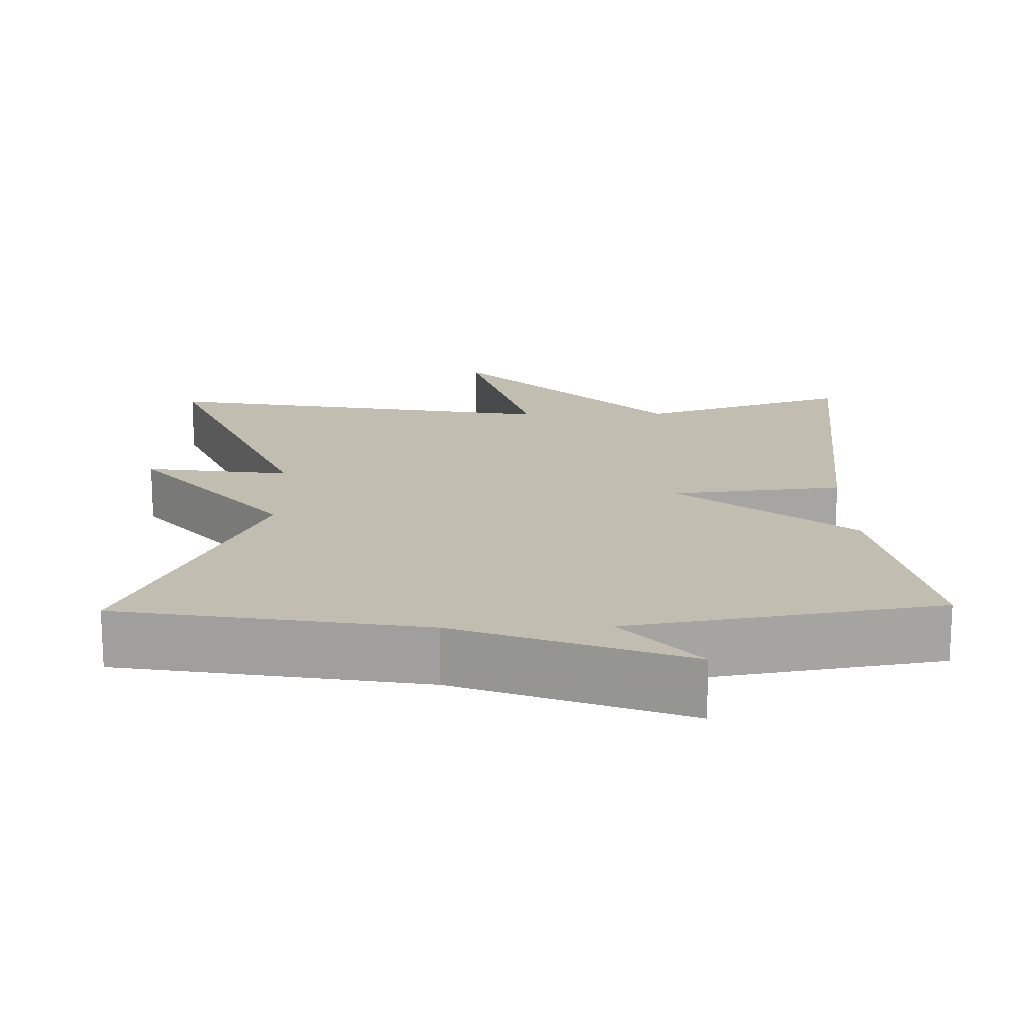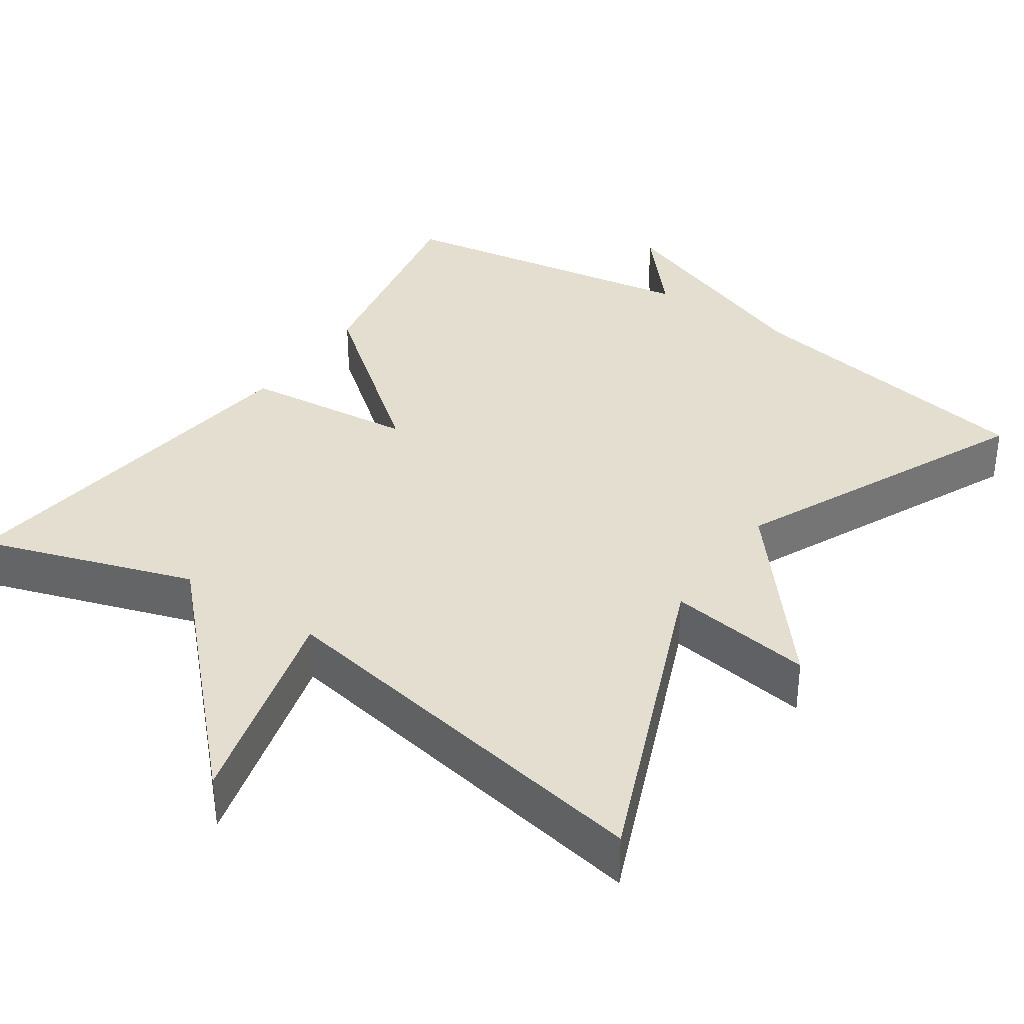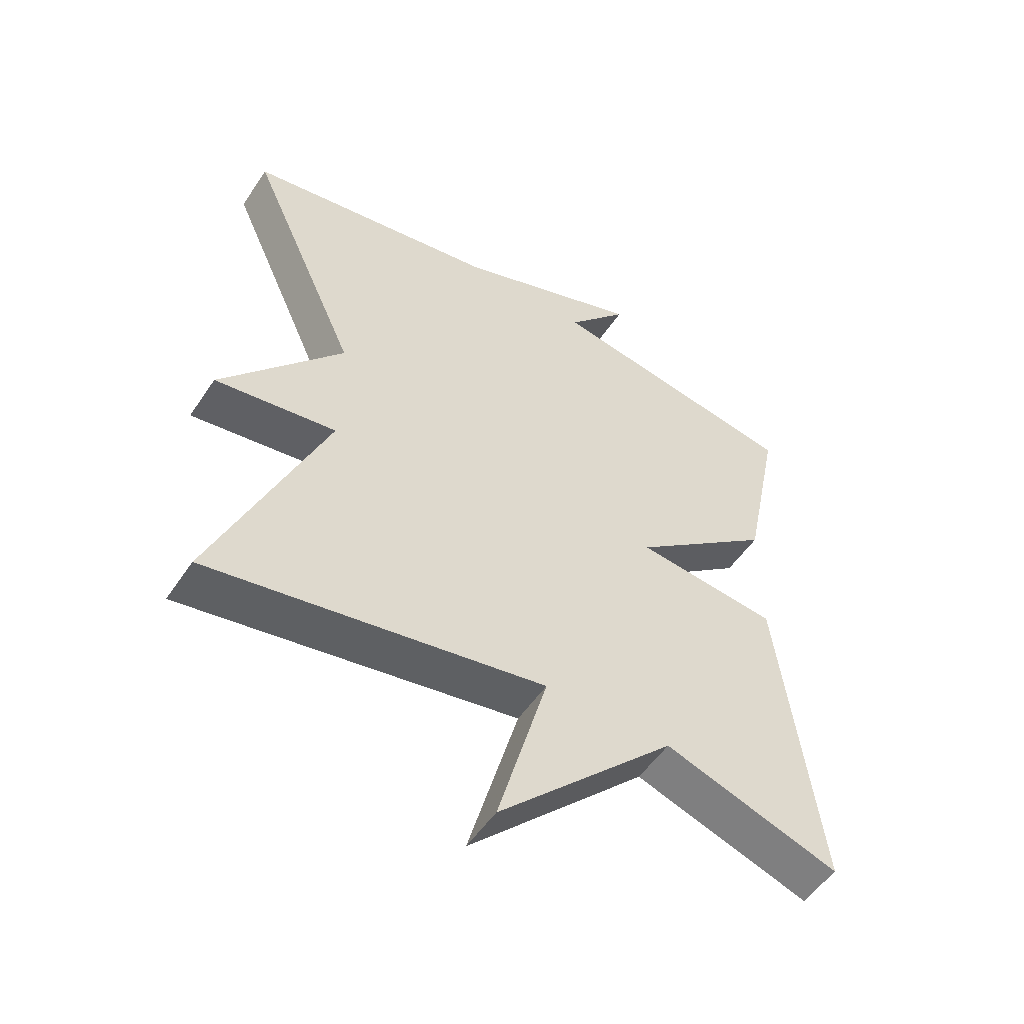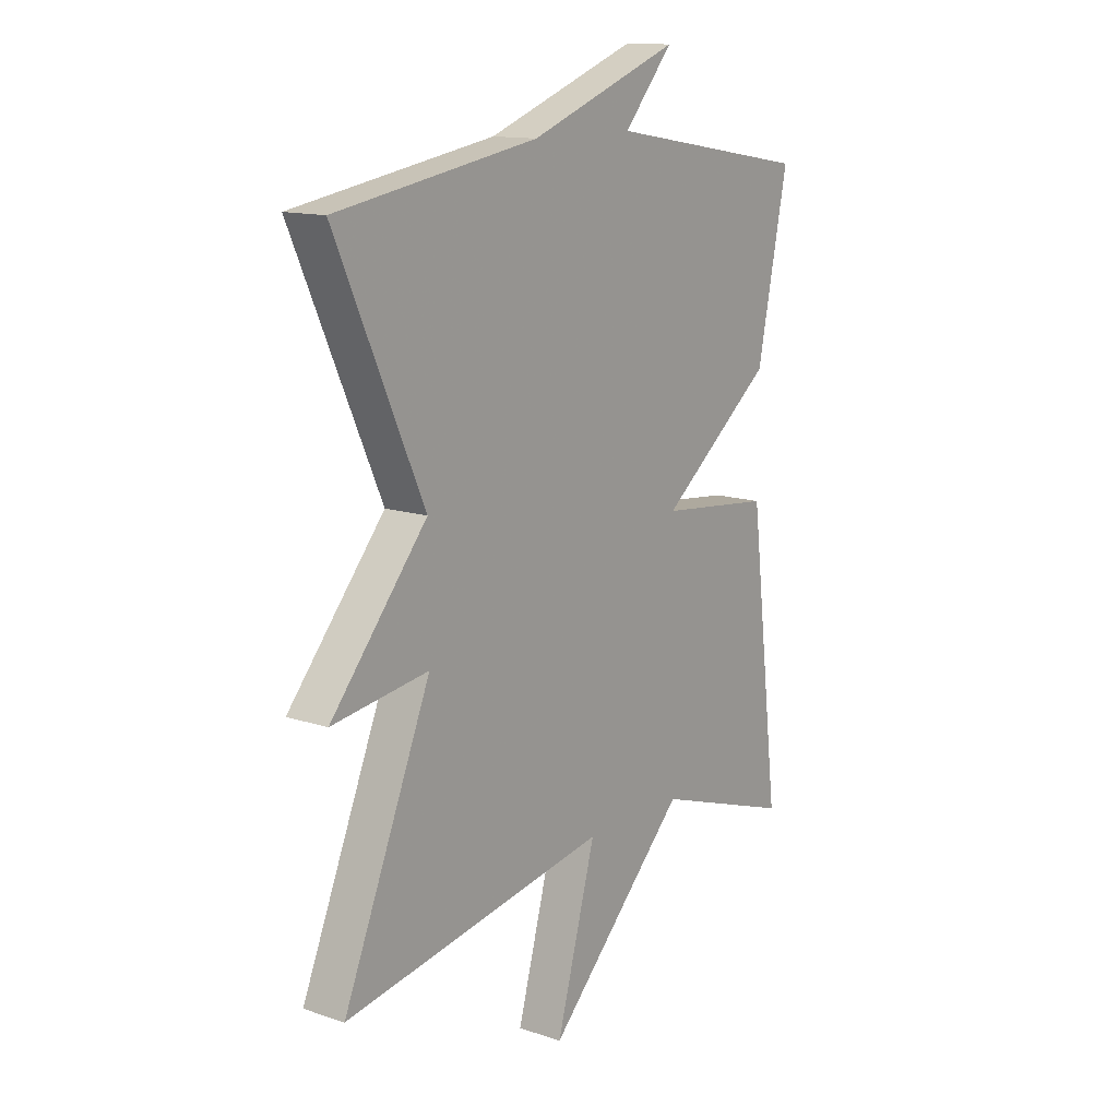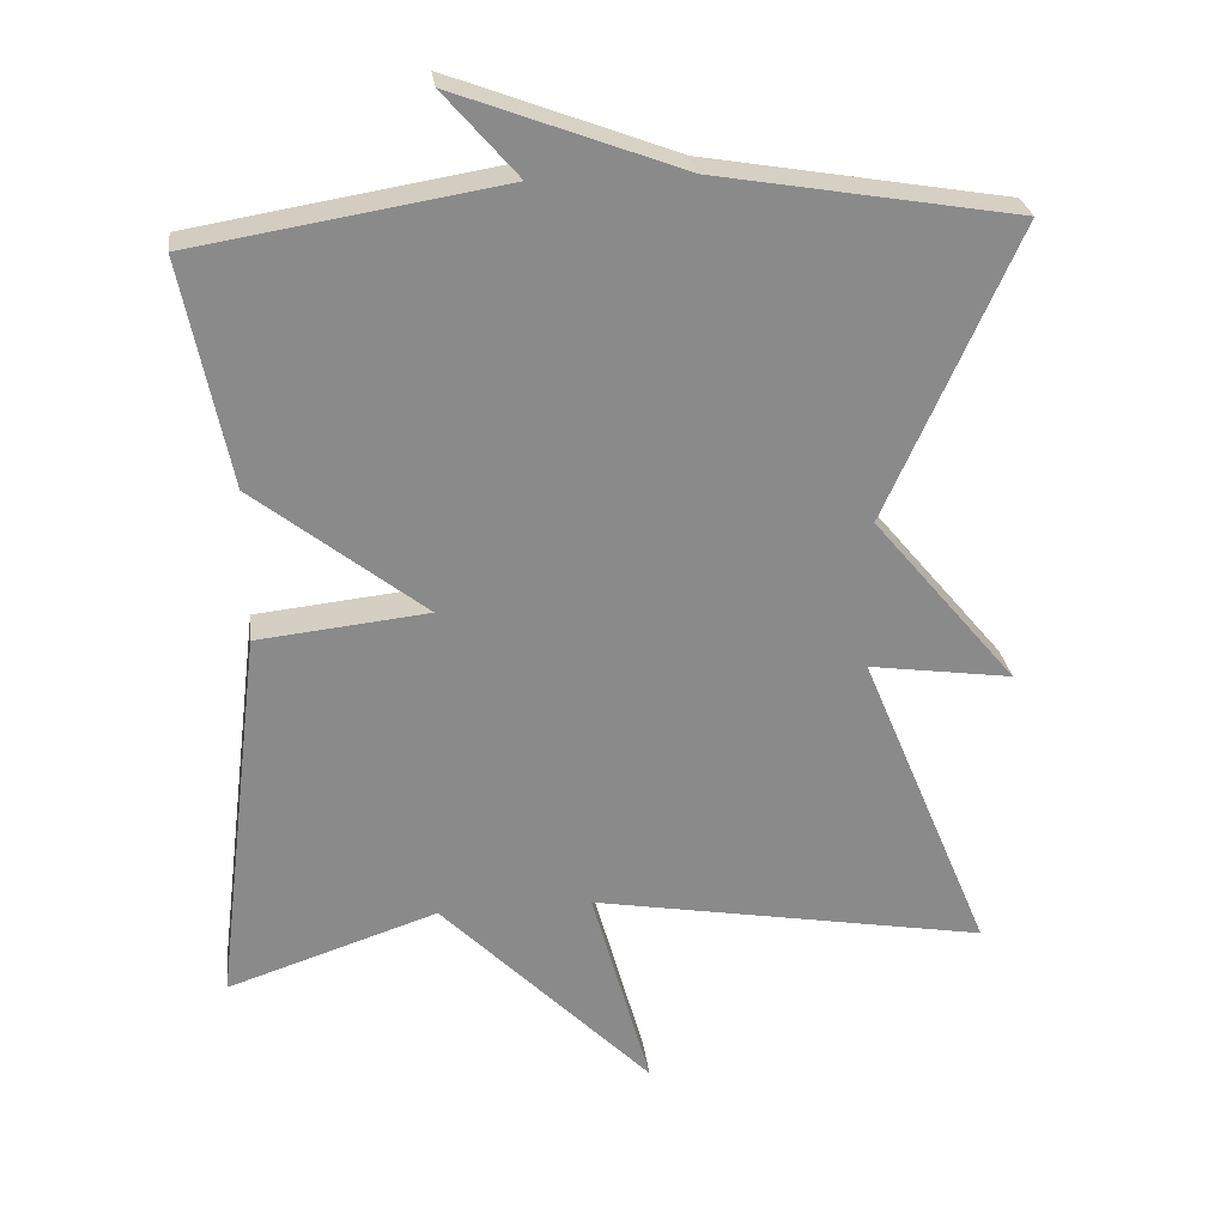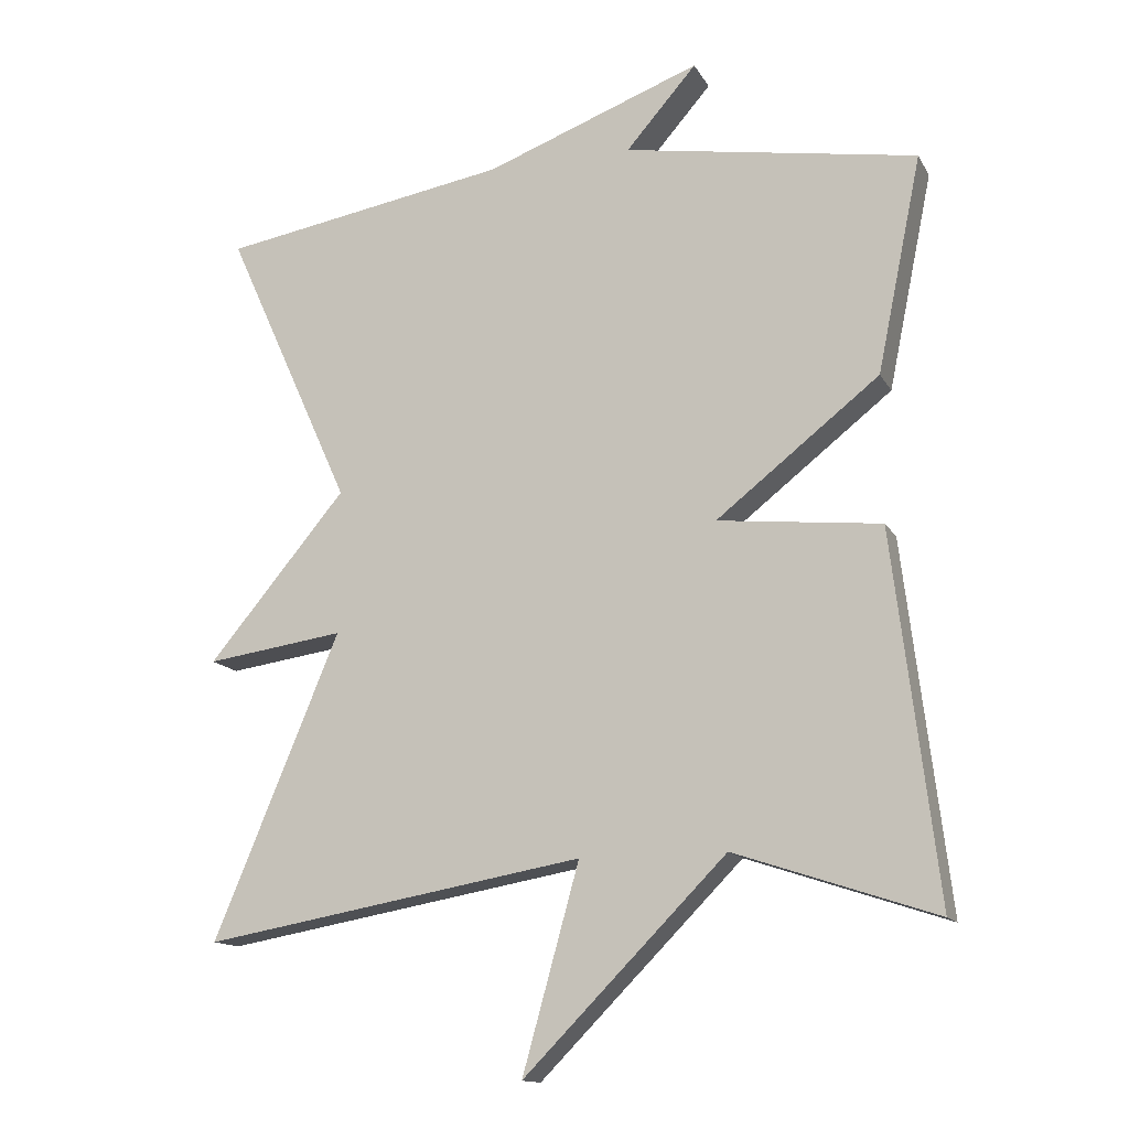
<metadata>
{"format":"obj","ext":"obj","renderer":"f3d","projection":"perspective","resolution":1024,"background":"white","views":[{"elev":16.8,"azim":-1.2,"up":"+Y"},{"elev":35.7,"azim":-145.4,"up":"+Y"},{"elev":-52.9,"azim":-33.0,"up":"+Z"},{"elev":13.5,"azim":-53.1,"up":"+Z"},{"elev":27.0,"azim":172.8,"up":"+Z"},{"elev":-13.9,"azim":19.7,"up":"+Z"}]}
</metadata>
<code>
v 0.5 0.07 -0.5
v 0.224 0.07 -0.408
v -0.054 0.07 -0.689
v 0.024 0.07 -0.408
v -0.5 0.07 -0.5
v -0.327 0.07 -0.084
v -0.517 0.07 -0.111
v -0.327 0.07 0.116
v -0.5 0.07 0.5
v -0.103 0.07 0.567
v 0.194 0.07 0.678
v 0.097 0.07 0.567
v 0.5 0.07 0.5
v 0.439 0.07 0.203
v 0.215 0.07 0.027
v 0.439 0.07 0.003
v 0.5 0 -0.5
v 0.224 0 -0.408
v -0.054 0 -0.689
v 0.024 0 -0.408
v -0.5 0 -0.5
v -0.327 0 -0.084
v -0.517 0 -0.111
v -0.327 0 0.116
v -0.5 0 0.5
v -0.103 0 0.567
v 0.194 0 0.678
v 0.097 0 0.567
v 0.5 0 0.5
v 0.439 0 0.203
v 0.215 0 0.027
v 0.439 0 0.003
f 15 16 1 2
f 12 13 14 15
f 12 15 2
f 10 11 12
f 10 12 2
f 9 10 2
f 8 9 2
f 6 7 8
f 6 8 2
f 4 5 6
f 4 6 2
f 2 3 4
f 18 17 32 31
f 31 30 29 28
f 18 31 28
f 28 27 26
f 18 28 26
f 18 26 25
f 18 25 24
f 24 23 22
f 18 24 22
f 22 21 20
f 18 22 20
f 20 19 18
f 1 17 18 2
f 2 18 19 3
f 3 19 20 4
f 4 20 21 5
f 5 21 22 6
f 6 22 23 7
f 7 23 24 8
f 8 24 25 9
f 9 25 26 10
f 10 26 27 11
f 11 27 28 12
f 12 28 29 13
f 13 29 30 14
f 14 30 31 15
f 15 31 32 16
f 16 32 17 1

</code>
